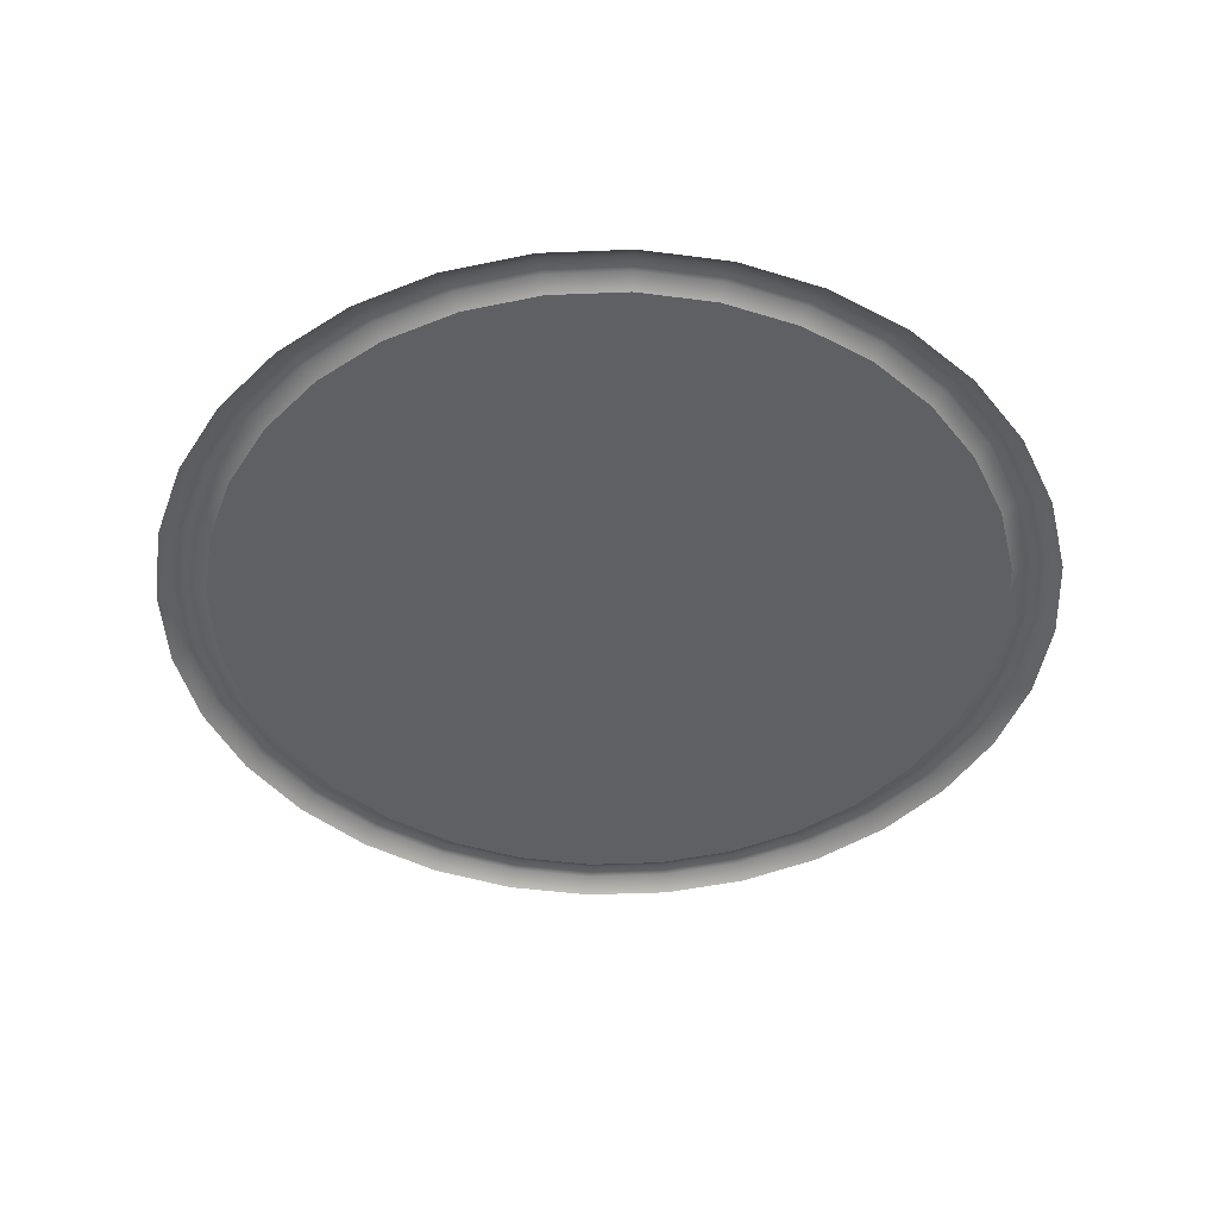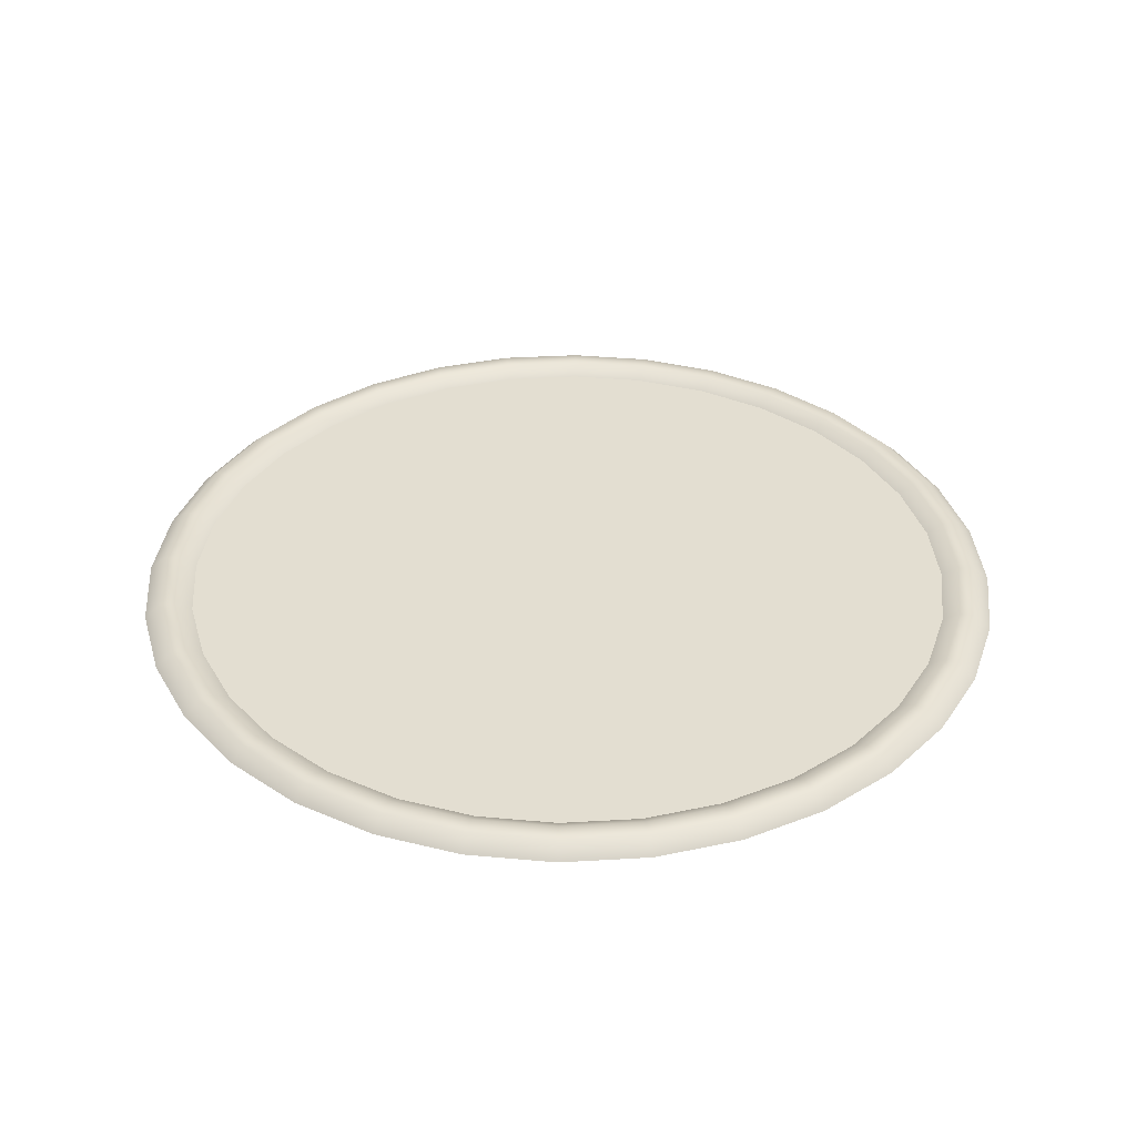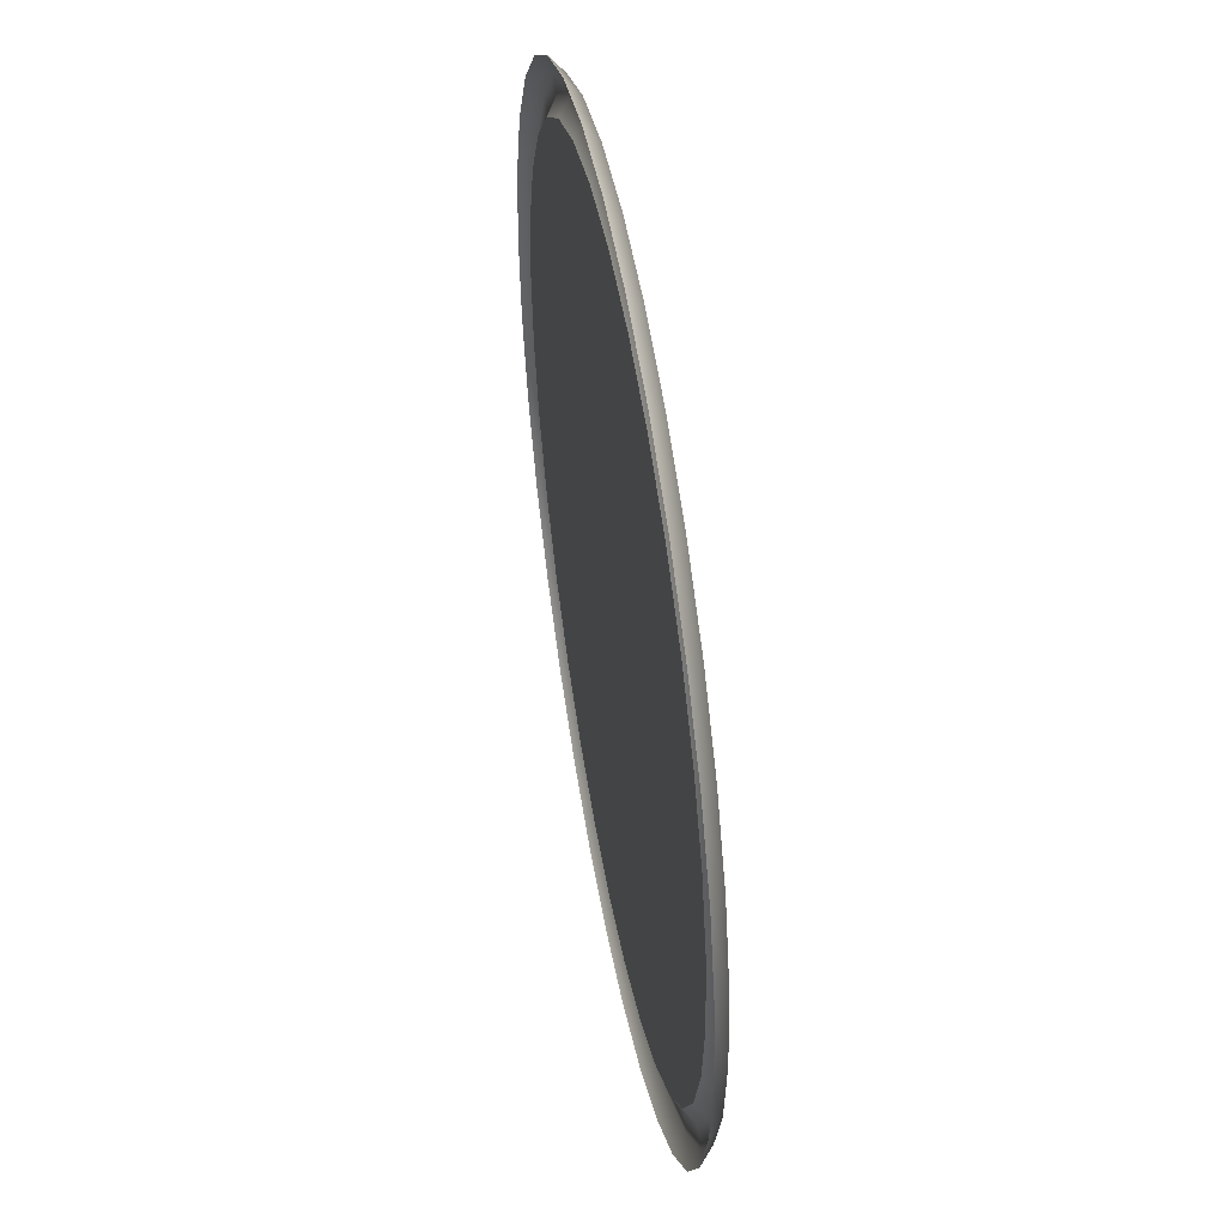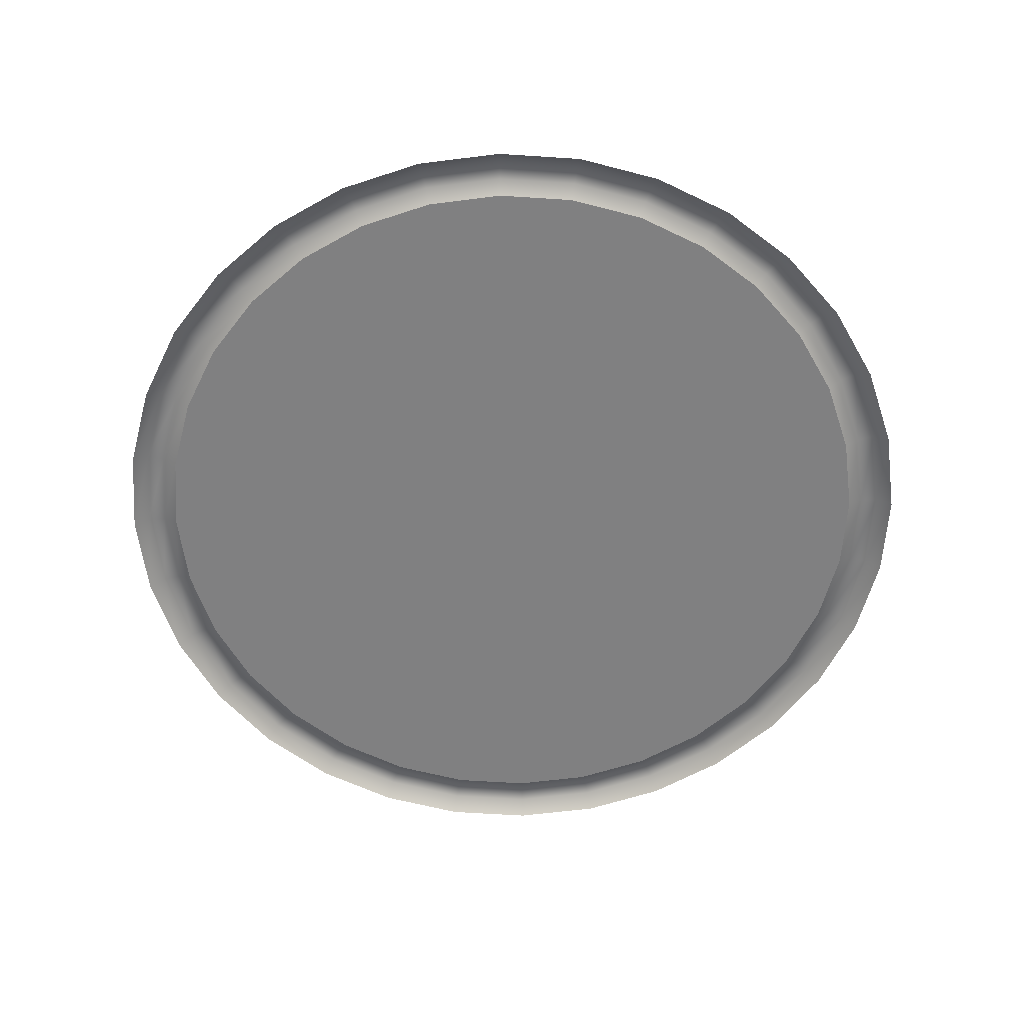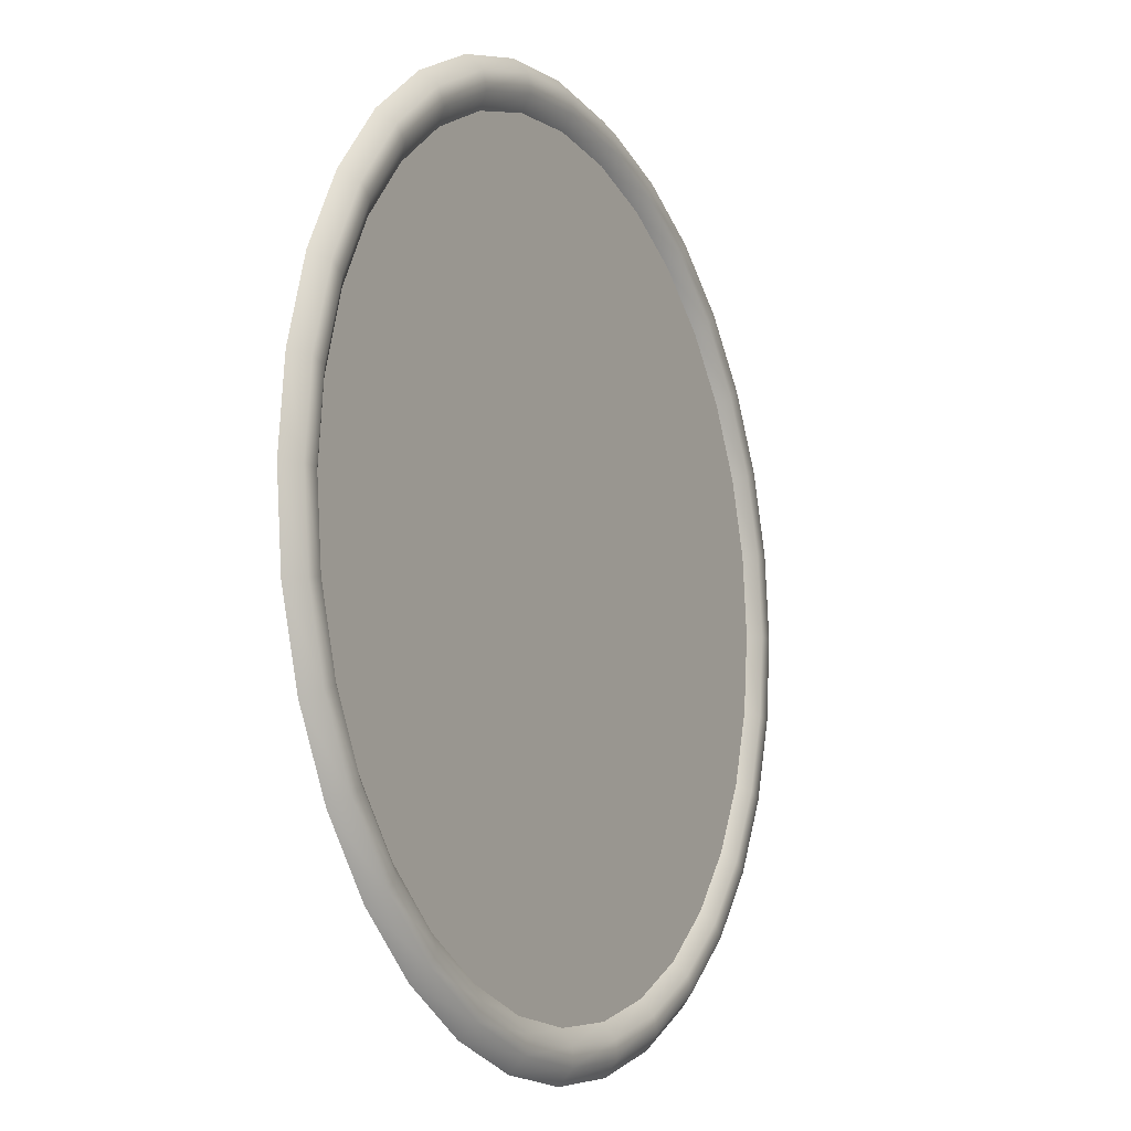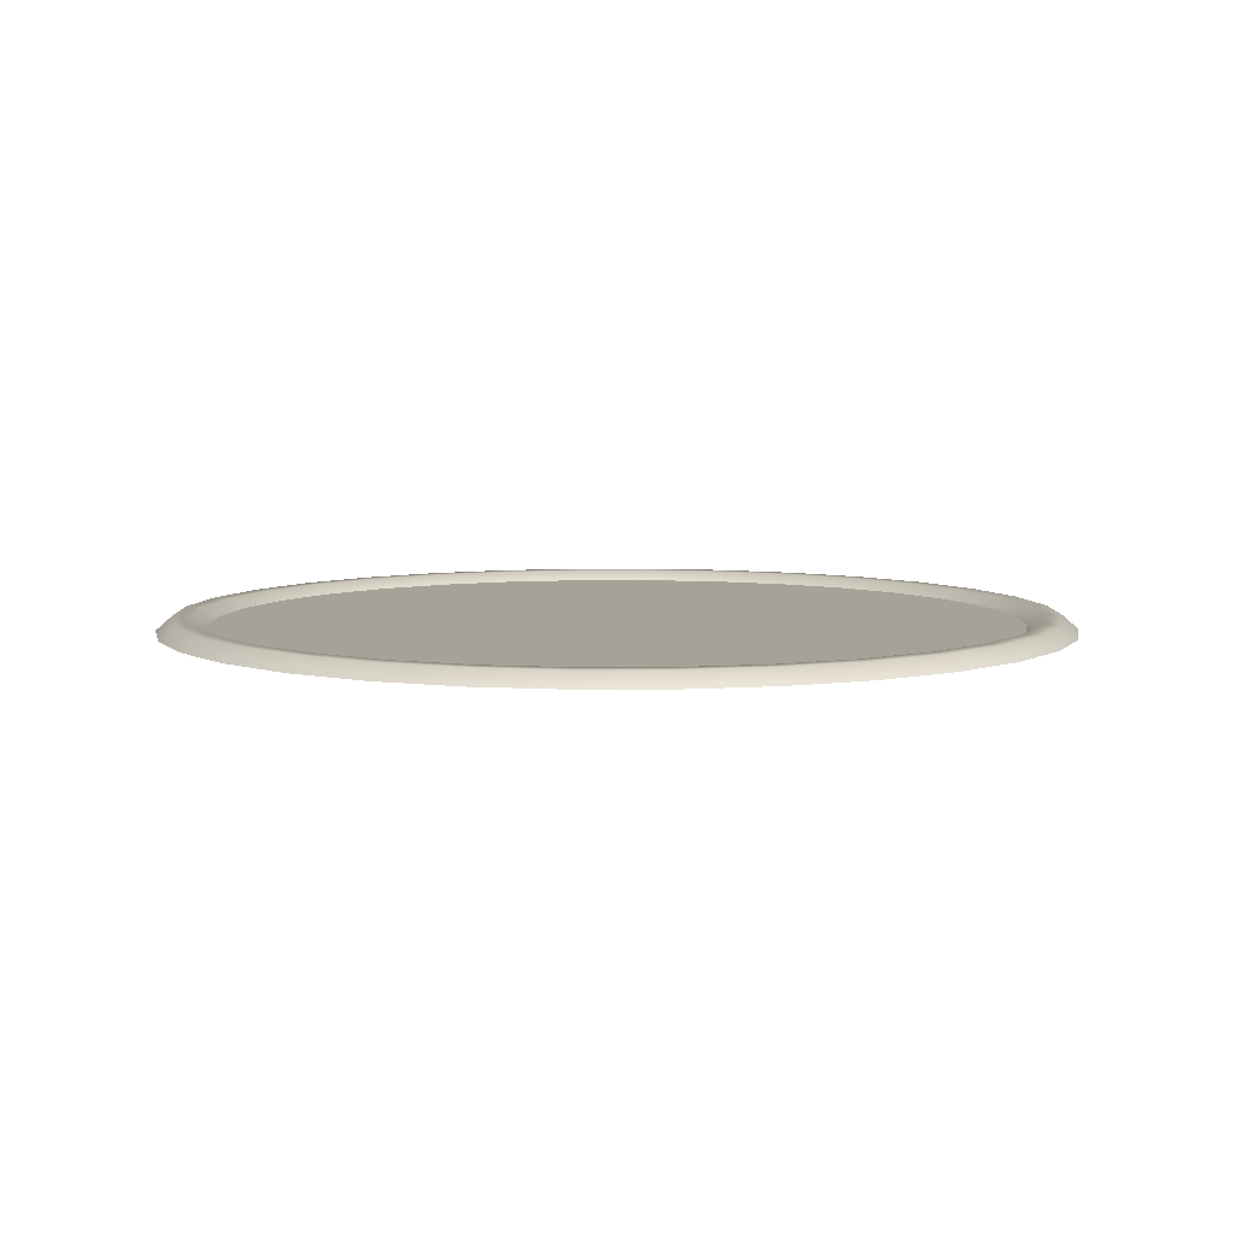
<metadata>
{"format":"obj","ext":"obj","renderer":"f3d","projection":"perspective","resolution":1024,"background":"white","views":[{"elev":-45.0,"azim":132.0,"up":"+Y"},{"elev":36.0,"azim":-55.0,"up":"+Y"},{"elev":49.9,"azim":79.9,"up":"+Z"},{"elev":-60.2,"azim":-65.7,"up":"+Y"},{"elev":-11.3,"azim":117.4,"up":"+Z"},{"elev":6.6,"azim":-130.2,"up":"+Y"}]}
</metadata>
<code>
o drain_cover_2
v 0.2494 -0 -0.1667
v 0.1667 -0 -0.2494
v -0.1889 0.0025 0.1889
v 0.2468 0.0025 -0.1022
v 0.1889 0.0025 -0.1889
v 0.2121 -0 -0.2121
v 0.1963 0.009151 -0.1963
v 0.2048 0.009151 -0.2048
v 0.2221 0.0025 -0.1484
v 0.2308 0.009151 -0.1542
v 0.2408 0.009151 -0.1609
v -0.2221 0.0025 0.1484
v -0.2494 -0 0.1667
v -0.2308 0.009151 0.1542
v -0.2408 0.009151 0.1609
v -0.2468 0.0025 0.1022
v -0.2772 -0 0.1148
v -0.2564 0.009151 0.1062
v -0.2675 0.009151 0.1108
v 0.1484 0.0025 -0.2221
v 0.1542 0.009151 -0.2308
v 0.1609 0.009151 -0.2408
v -0.2121 -0 0.2121
v -0.1963 0.009151 0.1963
v -0.2048 0.009151 0.2048
v 0.1022 0.0025 -0.2468
v 0.1148 -0 -0.2772
v 0.1062 0.009151 -0.2564
v 0.1108 0.009151 -0.2675
v -0.1484 0.0025 0.2221
v -0.1667 -0 0.2494
v -0.1542 0.009151 0.2308
v -0.1609 0.009151 0.2408
v 0.05212 0.0025 -0.262
v 0.05853 -0 -0.2942
v 0.05415 0.009151 -0.2722
v 0.05649 0.009151 -0.284
v -0.1022 0.0025 0.2468
v -0.1148 -0 0.2772
v -0.1062 0.009151 0.2564
v -0.1108 0.009151 0.2675
v 0.2671 0.0025 -0
v 0.3 -0 -0
v 0.2776 0.009151 -0
v 0.2896 0.009151 -0
v -0 0.0025 -0.2671
v 0 -0 -0.3
v -0 0.009151 -0.2776
v -0 0.009151 -0.2896
v -0.05212 0.0025 0.262
v -0.05853 -0 0.2942
v -0.05415 0.009151 0.2722
v -0.05649 0.009151 0.284
v -0.262 0.0025 -0.05212
v -0.2942 -0 -0.05853
v -0.2722 0.009151 -0.05415
v -0.284 0.009151 -0.05649
v 0.2772 -0 -0.1148
v 0.2564 0.009151 -0.1062
v 0.2675 0.009151 -0.1108
v -0.262 0.0025 0.05212
v -0.2942 -0 0.05853
v -0.2722 0.009151 0.05415
v -0.284 0.009151 0.05649
v 0.2942 -0 0.05853
v 0.262 0.0025 0.05212
v 0.284 0.009151 0.05649
v 0.2722 0.009151 0.05415
v 0.2772 -0 0.1148
v 0.2468 0.0025 0.1022
v 0.2675 0.009151 0.1108
v 0.2564 0.009151 0.1062
v 0.2494 -0 0.1667
v 0.2221 0.0025 0.1484
v 0.2408 0.009151 0.1609
v 0.2308 0.009151 0.1542
v 0.2121 -0 0.2121
v 0.1889 0.0025 0.1889
v 0.2048 0.009151 0.2048
v 0.1963 0.009151 0.1963
v 0.1667 -0 0.2494
v 0.1484 0.0025 0.2221
v 0.1609 0.009151 0.2408
v 0.1542 0.009151 0.2308
v 0.1148 -0 0.2772
v 0.1022 0.0025 0.2468
v 0.1108 0.009151 0.2675
v 0.1062 0.009151 0.2564
v 0.05853 -0 0.2942
v 0.05212 0.0025 0.262
v 0.05649 0.009151 0.284
v 0.05415 0.009151 0.2722
v 0 -0 0.3
v -0 0.0025 0.2671
v -0 0.009151 0.2896
v -0 0.009151 0.2776
v -0.3 -0 -0
v -0.2671 0.0025 -0
v -0.2896 0.009151 -0
v -0.2776 0.009151 -0
v -0.2772 -0 -0.1148
v -0.2468 0.0025 -0.1022
v -0.2675 0.009151 -0.1108
v -0.2564 0.009151 -0.1062
v -0.2494 -0 -0.1667
v -0.2221 0.0025 -0.1484
v -0.2408 0.009151 -0.1609
v -0.2308 0.009151 -0.1542
v -0.2121 -0 -0.2121
v -0.1889 0.0025 -0.1889
v -0.2048 0.009151 -0.2048
v -0.1963 0.009151 -0.1963
v -0.1667 -0 -0.2494
v -0.1484 0.0025 -0.2221
v -0.1609 0.009151 -0.2408
v -0.1542 0.009151 -0.2308
v -0.1148 -0 -0.2772
v -0.1022 0.0025 -0.2468
v -0.1108 0.009151 -0.2675
v -0.1062 0.009151 -0.2564
v -0.05853 -0 -0.2942
v -0.05212 0.0025 -0.262
v -0.05649 0.009151 -0.284
v -0.05415 0.009151 -0.2722
v 0.2942 -0 -0.05853
v 0.262 0.0025 -0.05212
v 0.284 0.009151 -0.05649
v 0.2722 0.009151 -0.05415
f 46 94 90 34
f 126 42 44 128
f 128 44 45 127
f 127 45 43 125
f 122 46 48 124
f 124 48 49 123
f 123 49 47 121
f 98 54 56 100
f 100 56 57 99
f 99 57 55 97
f 94 50 52 96
f 96 52 53 95
f 95 53 51 93
f 46 34 36 48
f 48 36 37 49
f 49 37 35 47
f 34 26 28 36
f 36 28 29 37
f 37 29 27 35
f 26 20 21 28
f 28 21 22 29
f 29 22 2 27
f 20 5 7 21
f 21 7 8 22
f 22 8 6 2
f 5 9 10 7
f 7 10 11 8
f 8 11 1 6
f 9 4 59 10
f 10 59 60 11
f 11 60 58 1
f 125 58 60 127
f 127 60 59 128
f 128 59 4 126
f 121 117 119 123
f 123 119 120 124
f 124 120 118 122
f 117 113 115 119
f 119 115 116 120
f 120 116 114 118
f 113 109 111 115
f 115 111 112 116
f 116 112 110 114
f 109 105 107 111
f 111 107 108 112
f 112 108 106 110
f 105 101 103 107
f 107 103 104 108
f 108 104 102 106
f 101 55 57 103
f 103 57 56 104
f 104 56 54 102
f 50 38 40 52
f 52 40 41 53
f 53 41 39 51
f 38 30 32 40
f 40 32 33 41
f 41 33 31 39
f 30 3 24 32
f 32 24 25 33
f 33 25 23 31
f 3 12 14 24
f 24 14 15 25
f 25 15 13 23
f 12 16 18 14
f 14 18 19 15
f 15 19 17 13
f 16 61 63 18
f 18 63 64 19
f 19 64 62 17
f 97 62 64 99
f 99 64 63 100
f 100 63 61 98
f 93 89 91 95
f 95 91 92 96
f 96 92 90 94
f 89 85 87 91
f 91 87 88 92
f 92 88 86 90
f 85 81 83 87
f 87 83 84 88
f 88 84 82 86
f 81 77 79 83
f 83 79 80 84
f 84 80 78 82
f 77 73 75 79
f 79 75 76 80
f 80 76 74 78
f 73 69 71 75
f 75 71 72 76
f 76 72 70 74
f 69 65 67 71
f 71 67 68 72
f 72 68 66 70
f 65 43 45 67
f 67 45 44 68
f 68 44 42 66
f 34 90 86 26
f 26 86 82 20
f 20 82 78 5
f 5 78 74 9
f 9 74 70 4
f 4 70 66 126
f 126 66 42
f 94 46 122 50
f 50 122 118 38
f 38 118 114 30
f 30 114 110 3
f 3 110 106 12
f 12 106 102 16
f 16 102 54 61
f 61 54 98

</code>
